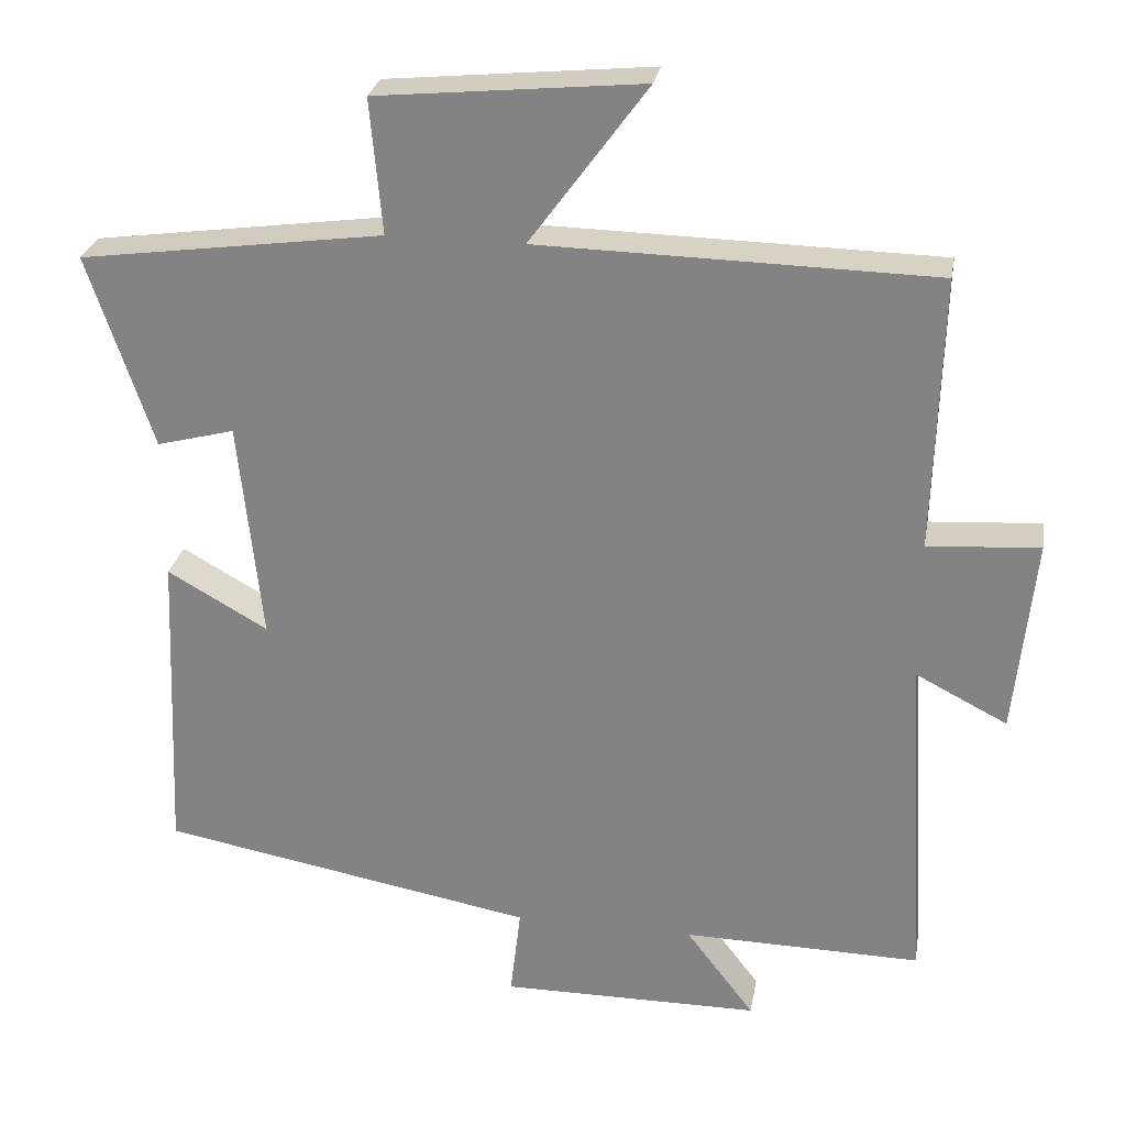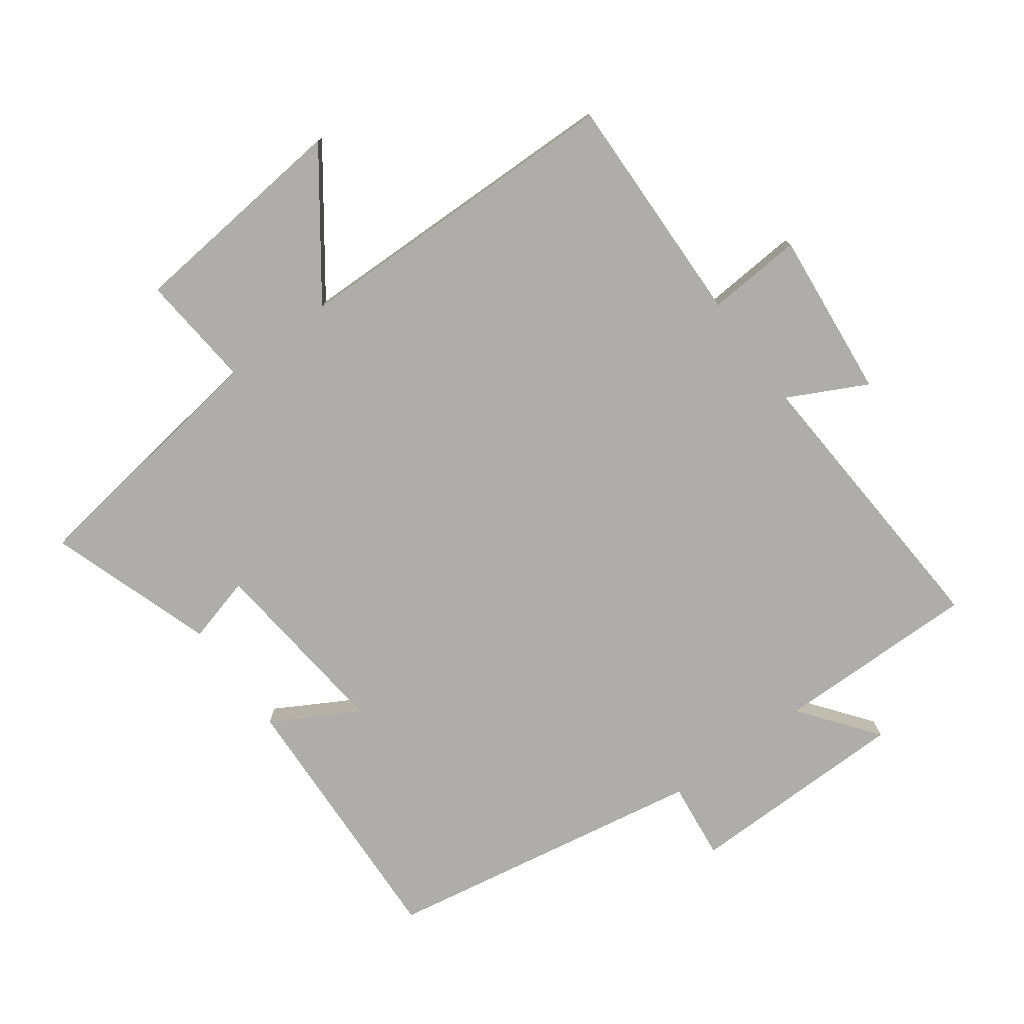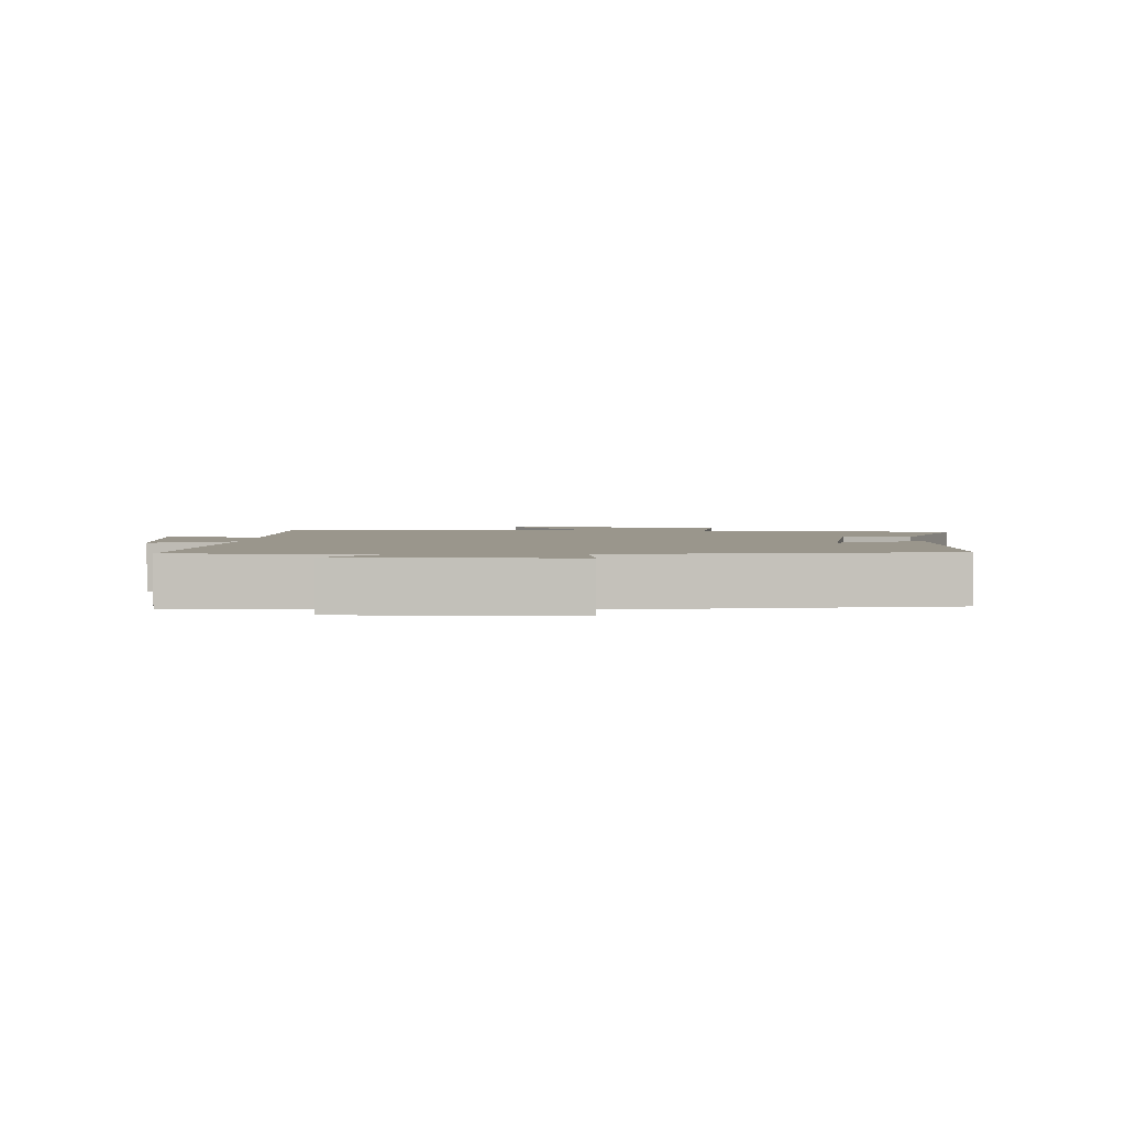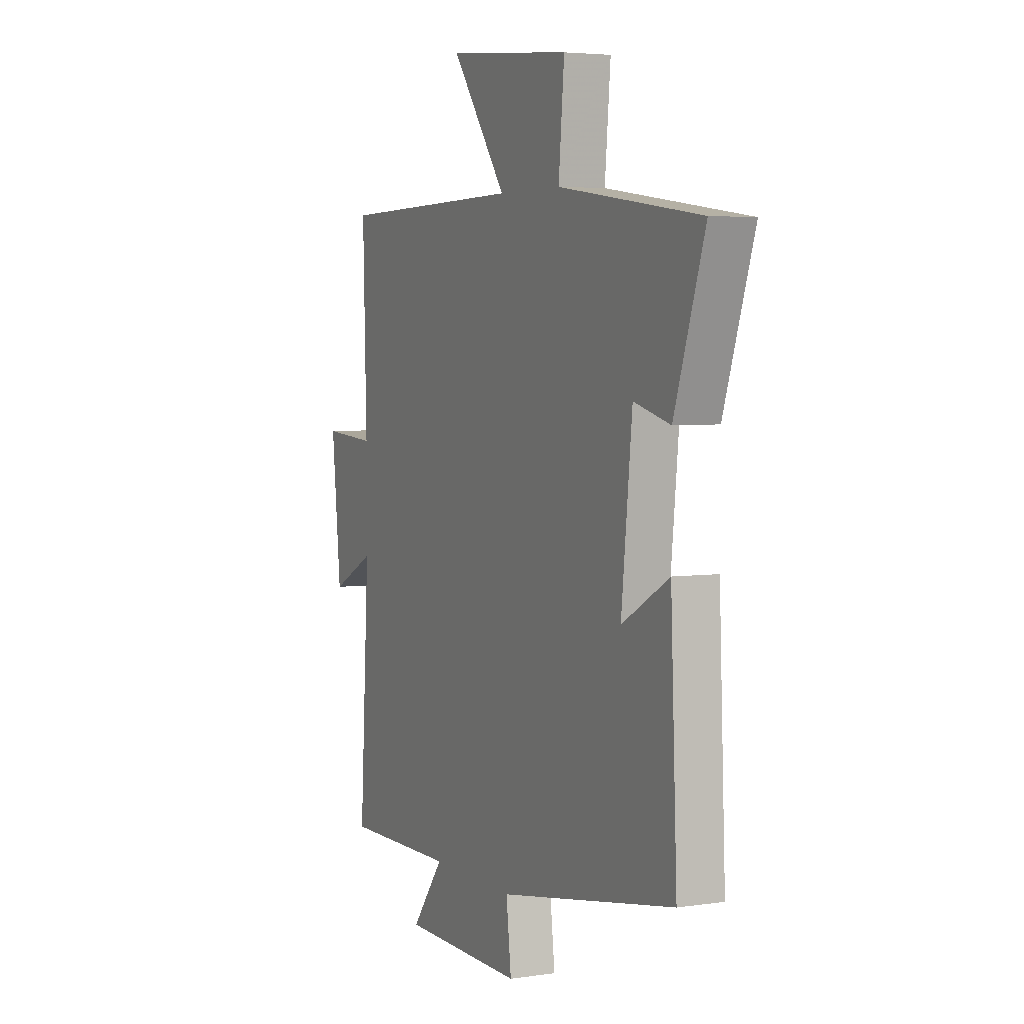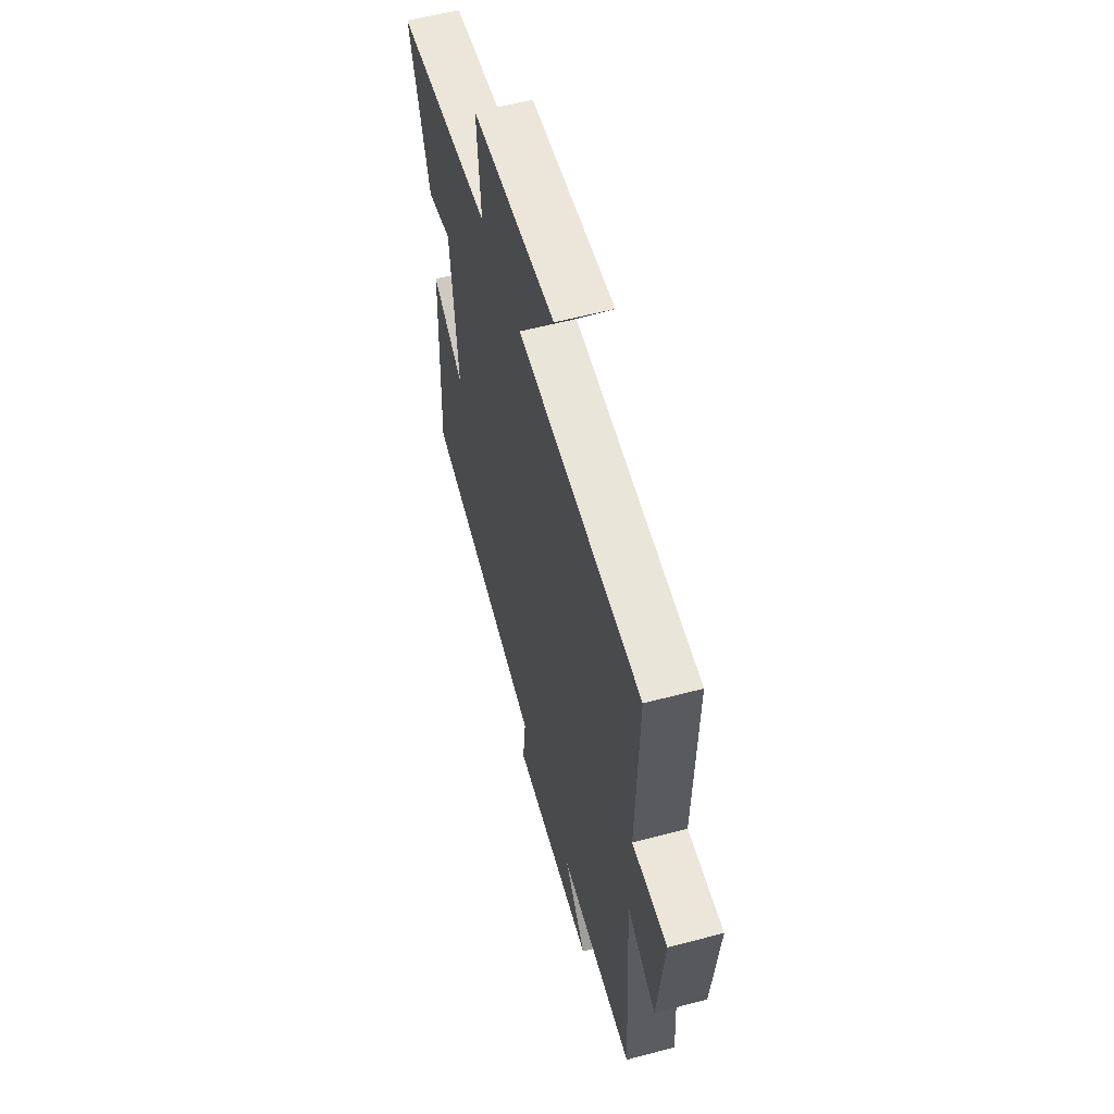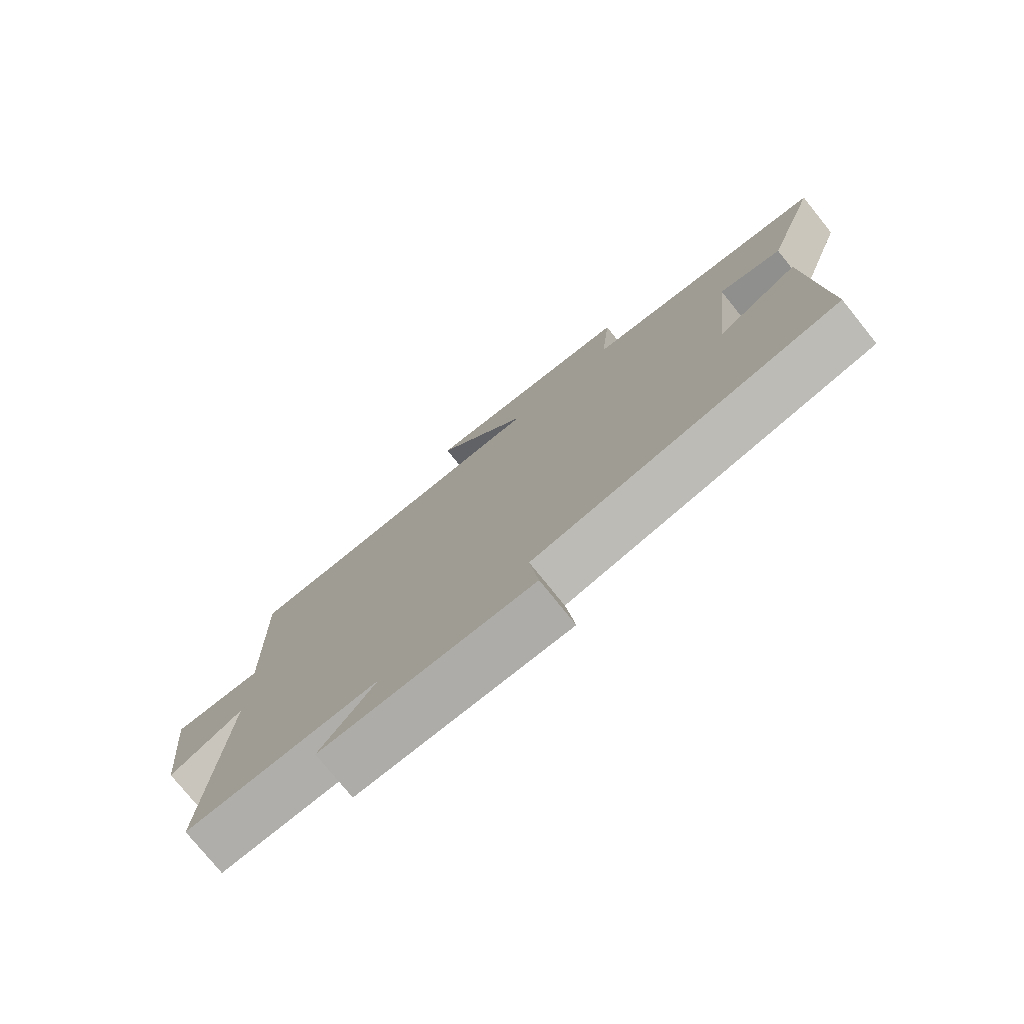
<metadata>
{"format":"obj","ext":"obj","renderer":"f3d","projection":"perspective","resolution":1024,"background":"white","views":[{"elev":27.3,"azim":9.9,"up":"+Z"},{"elev":-77.3,"azim":36.4,"up":"+Y"},{"elev":2.5,"azim":-177.5,"up":"+Y"},{"elev":4.4,"azim":-115.6,"up":"+Z"},{"elev":57.6,"azim":74.6,"up":"+Z"},{"elev":-77.1,"azim":-141.1,"up":"+Z"}]}
</metadata>
<code>
v -0.518 0.07 -0.411
v -0.5 0.07 0.003
v -0.368 0.07 -0.072
v -0.398 0.07 0.218
v -0.5 0.07 0.191
v -0.585 0.07 0.445
v -0.187 0.07 0.5
v -0.203 0.07 0.677
v 0.145 0.07 0.711
v -0.009 0.07 0.5
v 0.51 0.07 0.49
v 0.5 0.07 0.129
v 0.647 0.07 0.139
v 0.621 0.07 -0.119
v 0.5 0.07 -0.057
v 0.527 0.07 -0.505
v 0.214 0.07 -0.5
v 0.304 0.07 -0.618
v -0.038 0.07 -0.62
v -0.024 0.07 -0.5
v -0.518 0 -0.411
v -0.5 0 0.003
v -0.368 0 -0.072
v -0.398 0 0.218
v -0.5 0 0.191
v -0.585 0 0.445
v -0.187 0 0.5
v -0.203 0 0.677
v 0.145 0 0.711
v -0.009 0 0.5
v 0.51 0 0.49
v 0.5 0 0.129
v 0.647 0 0.139
v 0.621 0 -0.119
v 0.5 0 -0.057
v 0.527 0 -0.505
v 0.214 0 -0.5
v 0.304 0 -0.618
v -0.038 0 -0.62
v -0.024 0 -0.5
f 17 18 19 20
f 1 2 3
f 20 1 3
f 17 20 3
f 17 3 4
f 16 17 4
f 15 16 4
f 12 13 14 15
f 12 15 4
f 10 11 12 4
f 7 8 9 10
f 6 7 10
f 5 6 10
f 4 5 10
f 40 39 38 37
f 23 22 21
f 23 21 40
f 23 40 37
f 24 23 37
f 24 37 36
f 24 36 35
f 35 34 33 32
f 24 35 32
f 24 32 31 30
f 30 29 28 27
f 30 27 26
f 30 26 25
f 30 25 24
f 1 21 22 2
f 2 22 23 3
f 3 23 24 4
f 4 24 25 5
f 5 25 26 6
f 6 26 27 7
f 7 27 28 8
f 8 28 29 9
f 9 29 30 10
f 10 30 31 11
f 11 31 32 12
f 12 32 33 13
f 13 33 34 14
f 14 34 35 15
f 15 35 36 16
f 16 36 37 17
f 17 37 38 18
f 18 38 39 19
f 19 39 40 20
f 20 40 21 1

</code>
